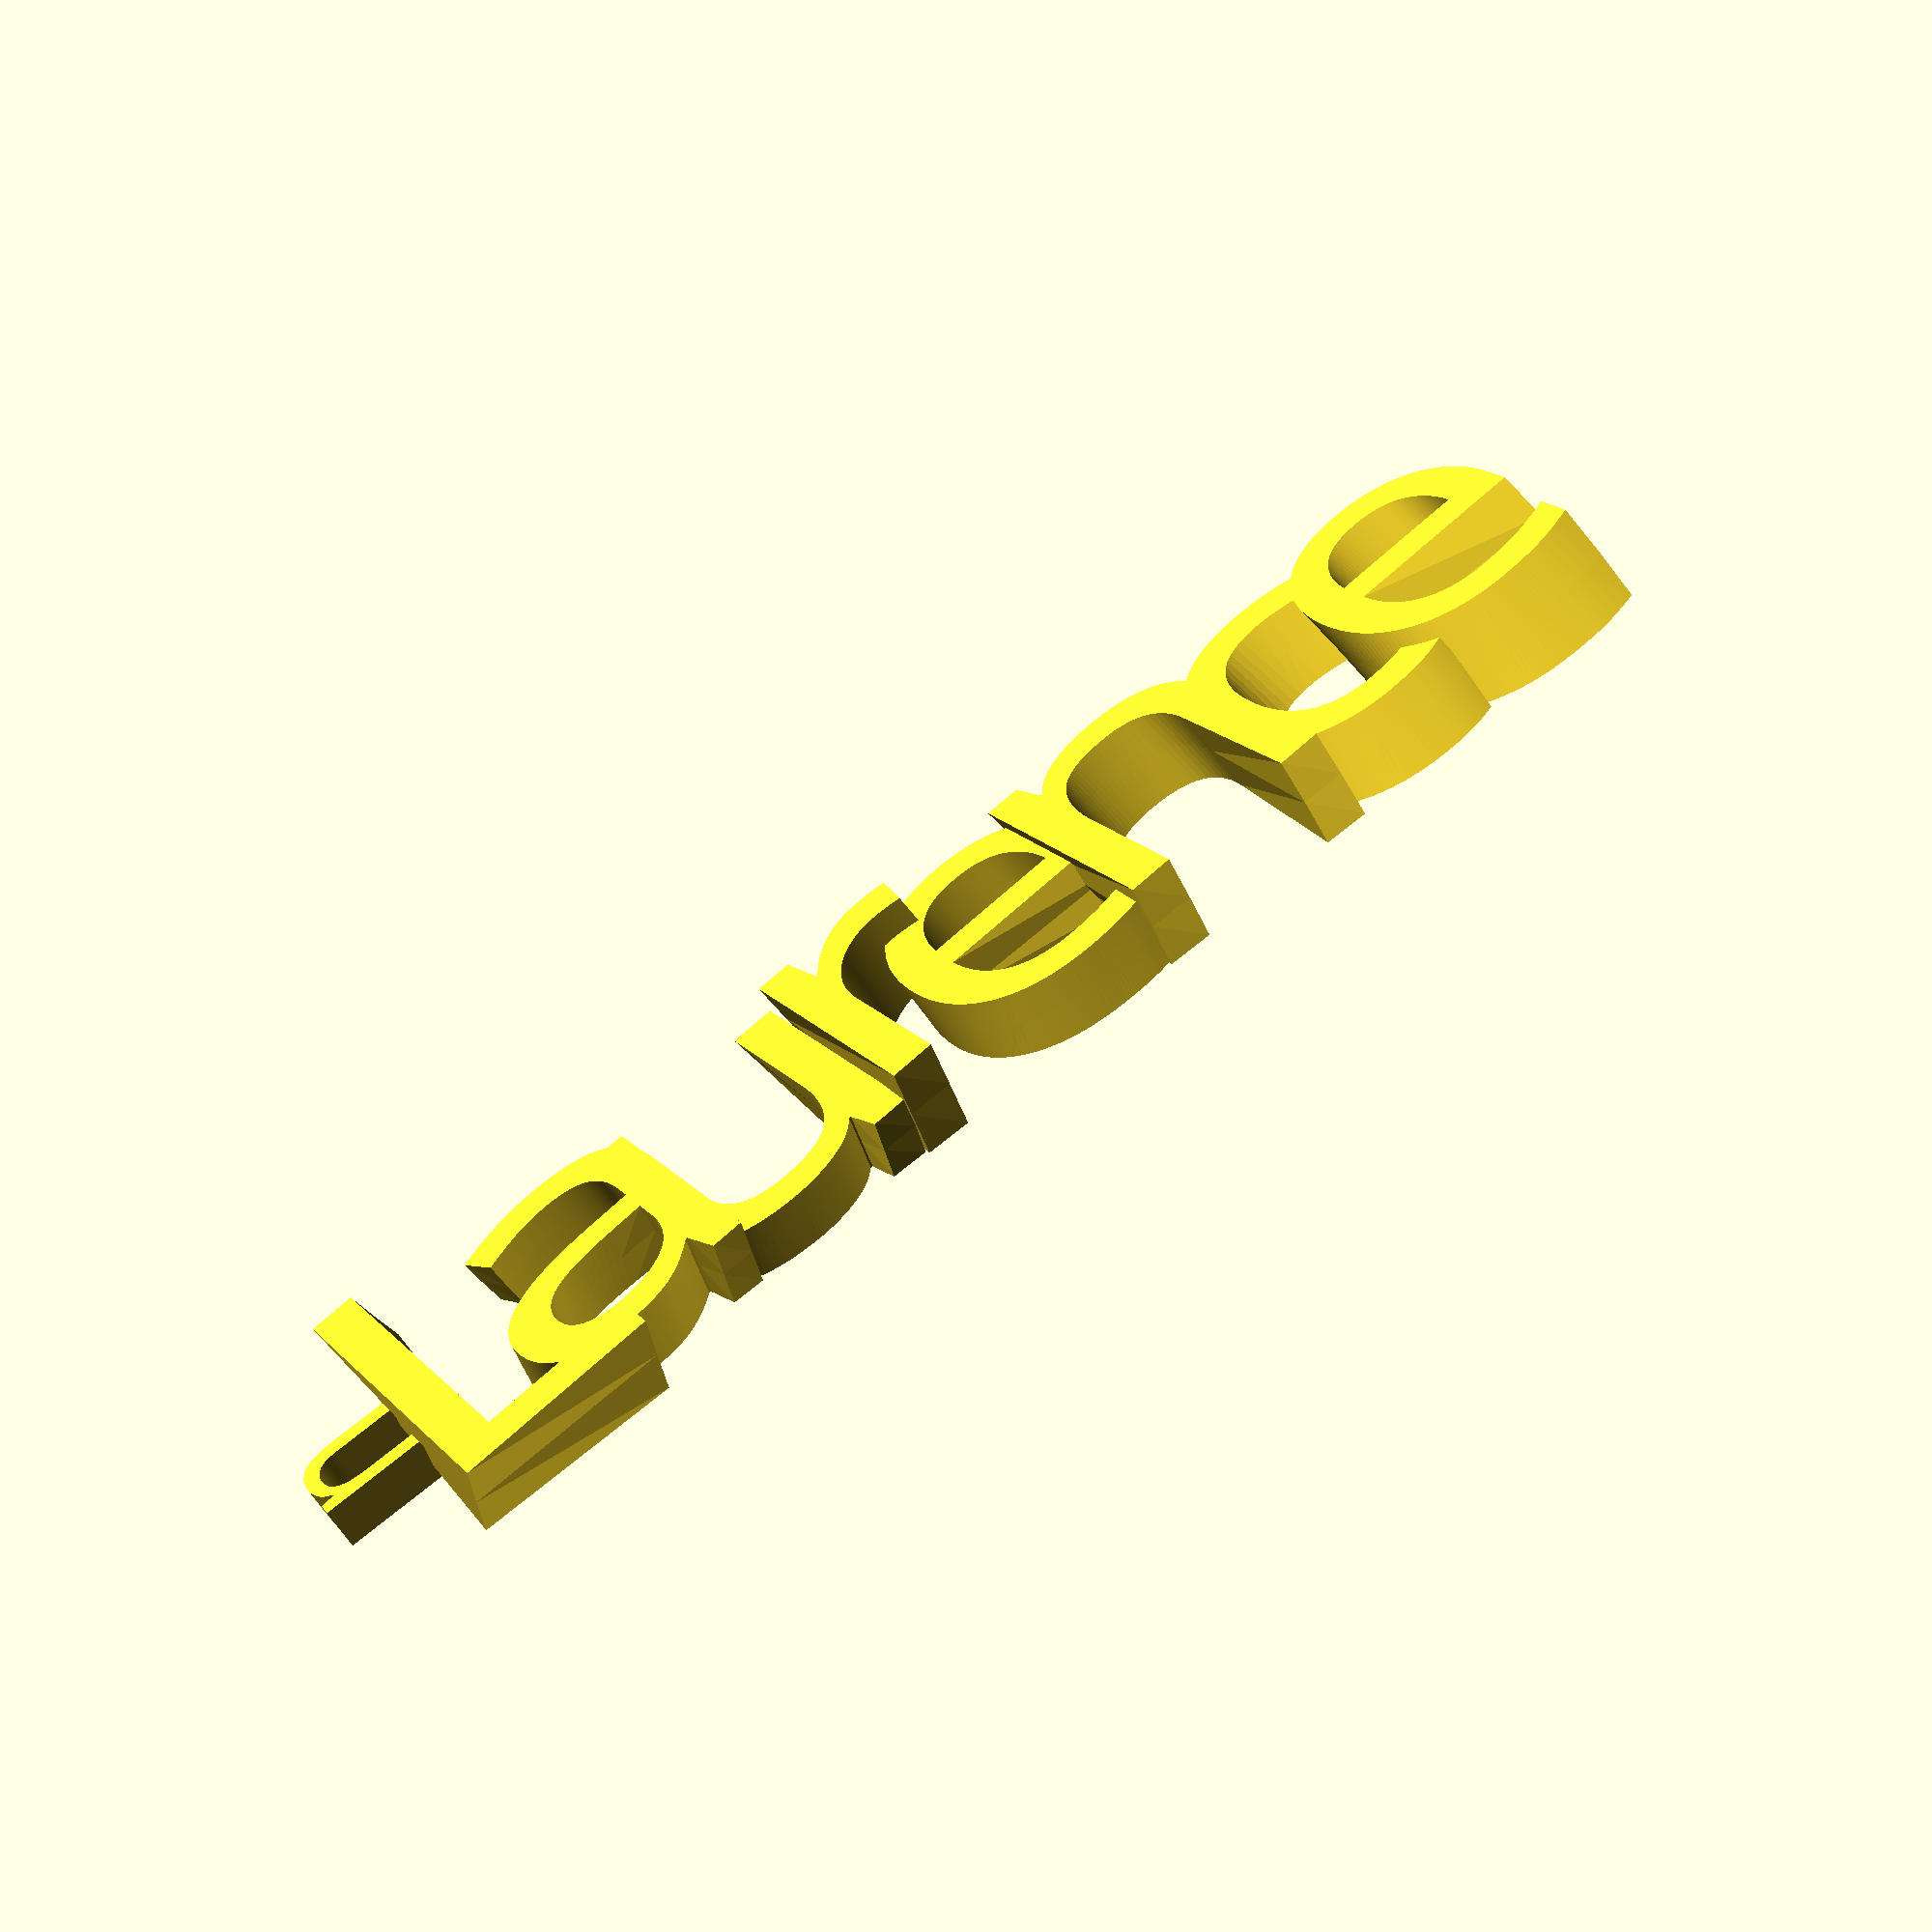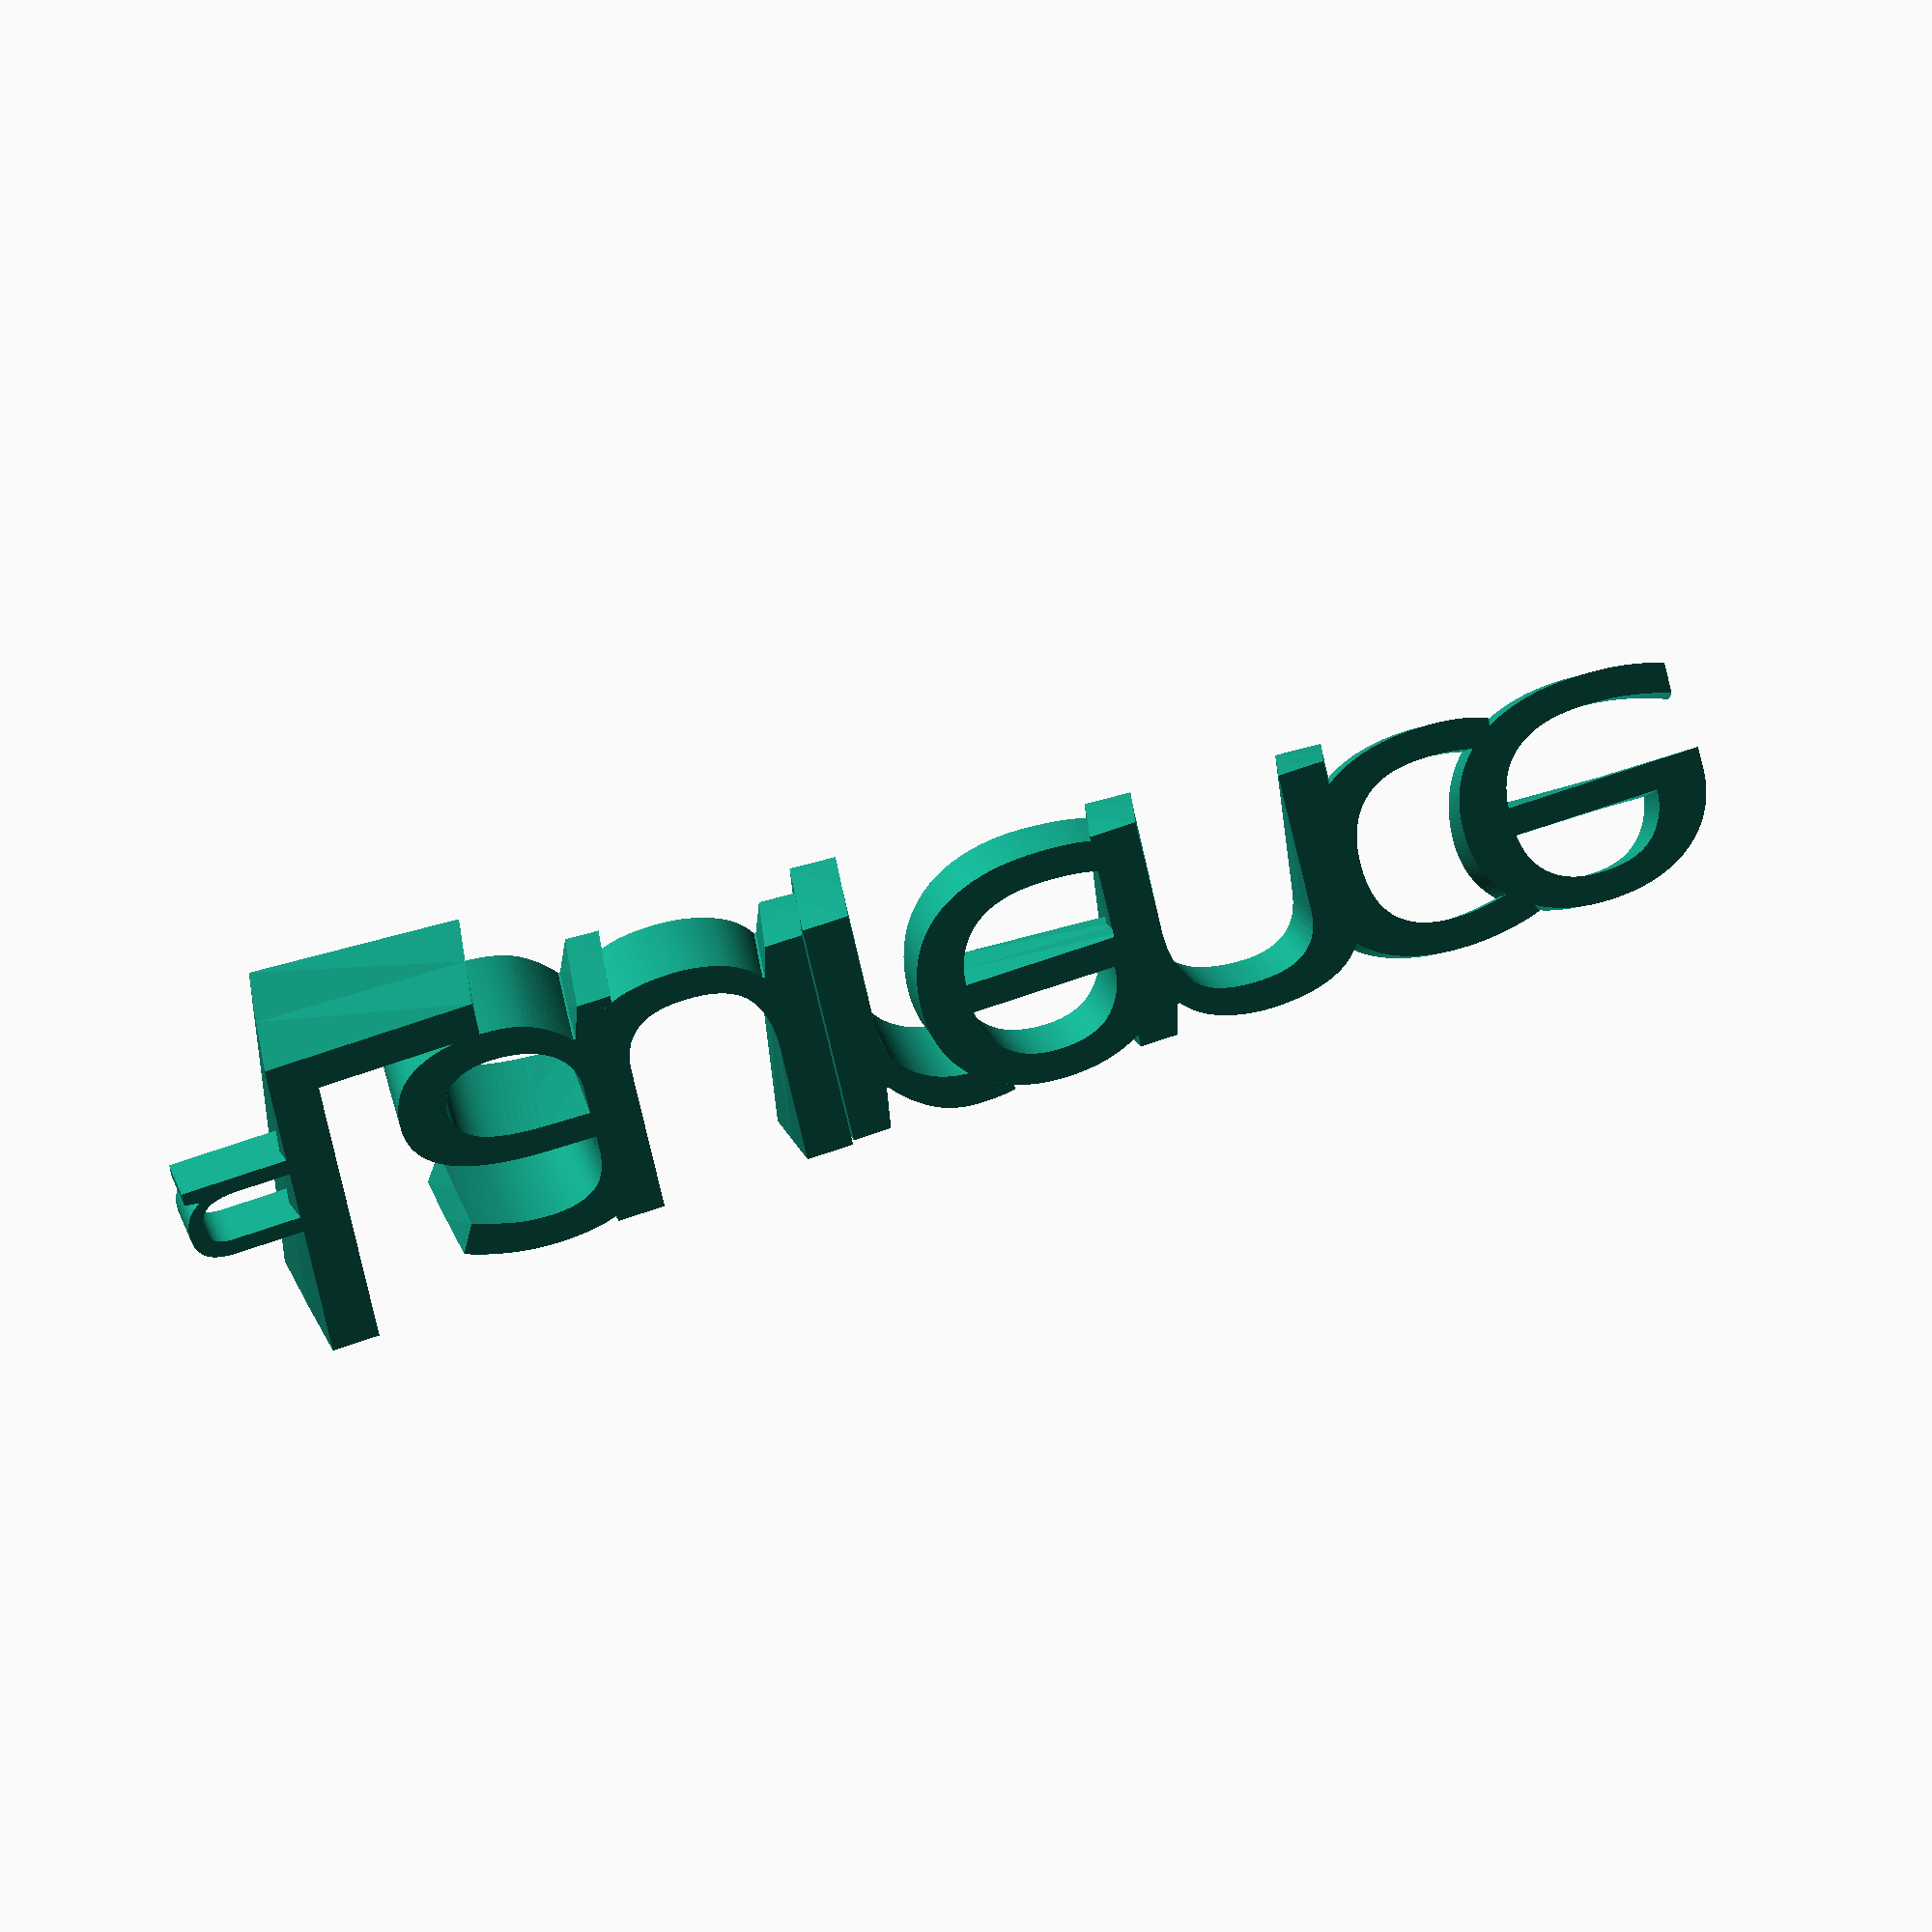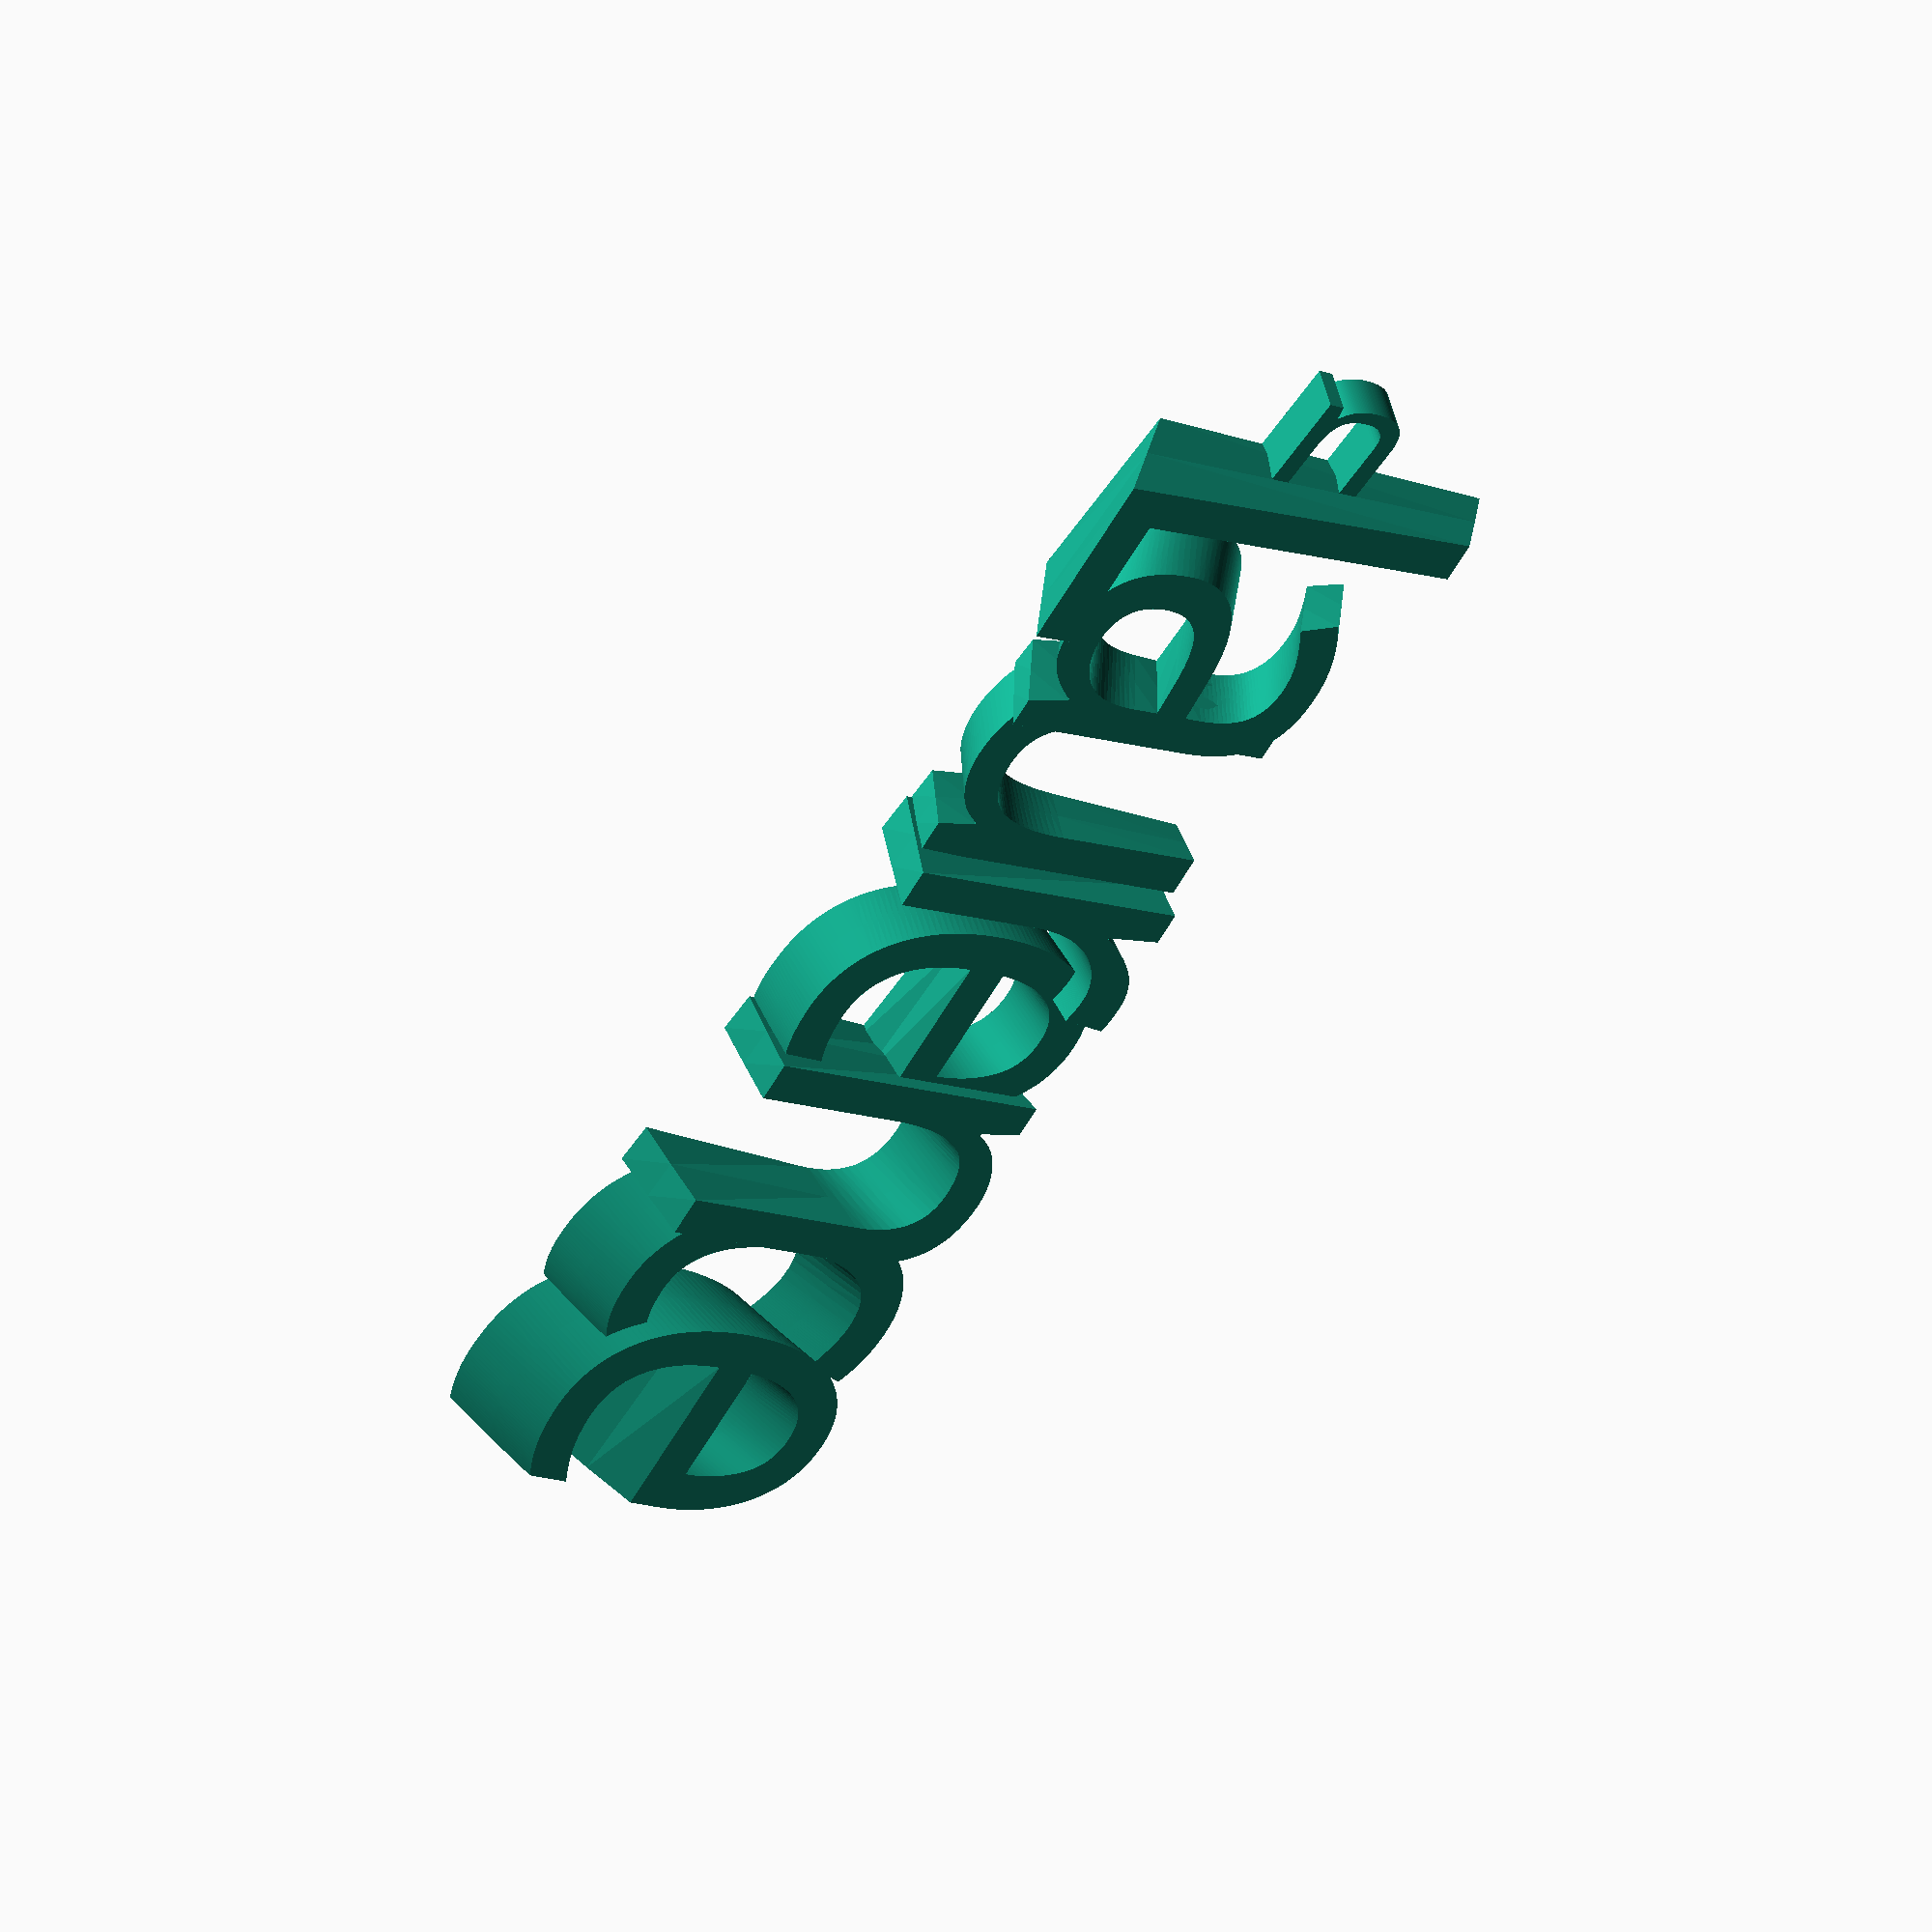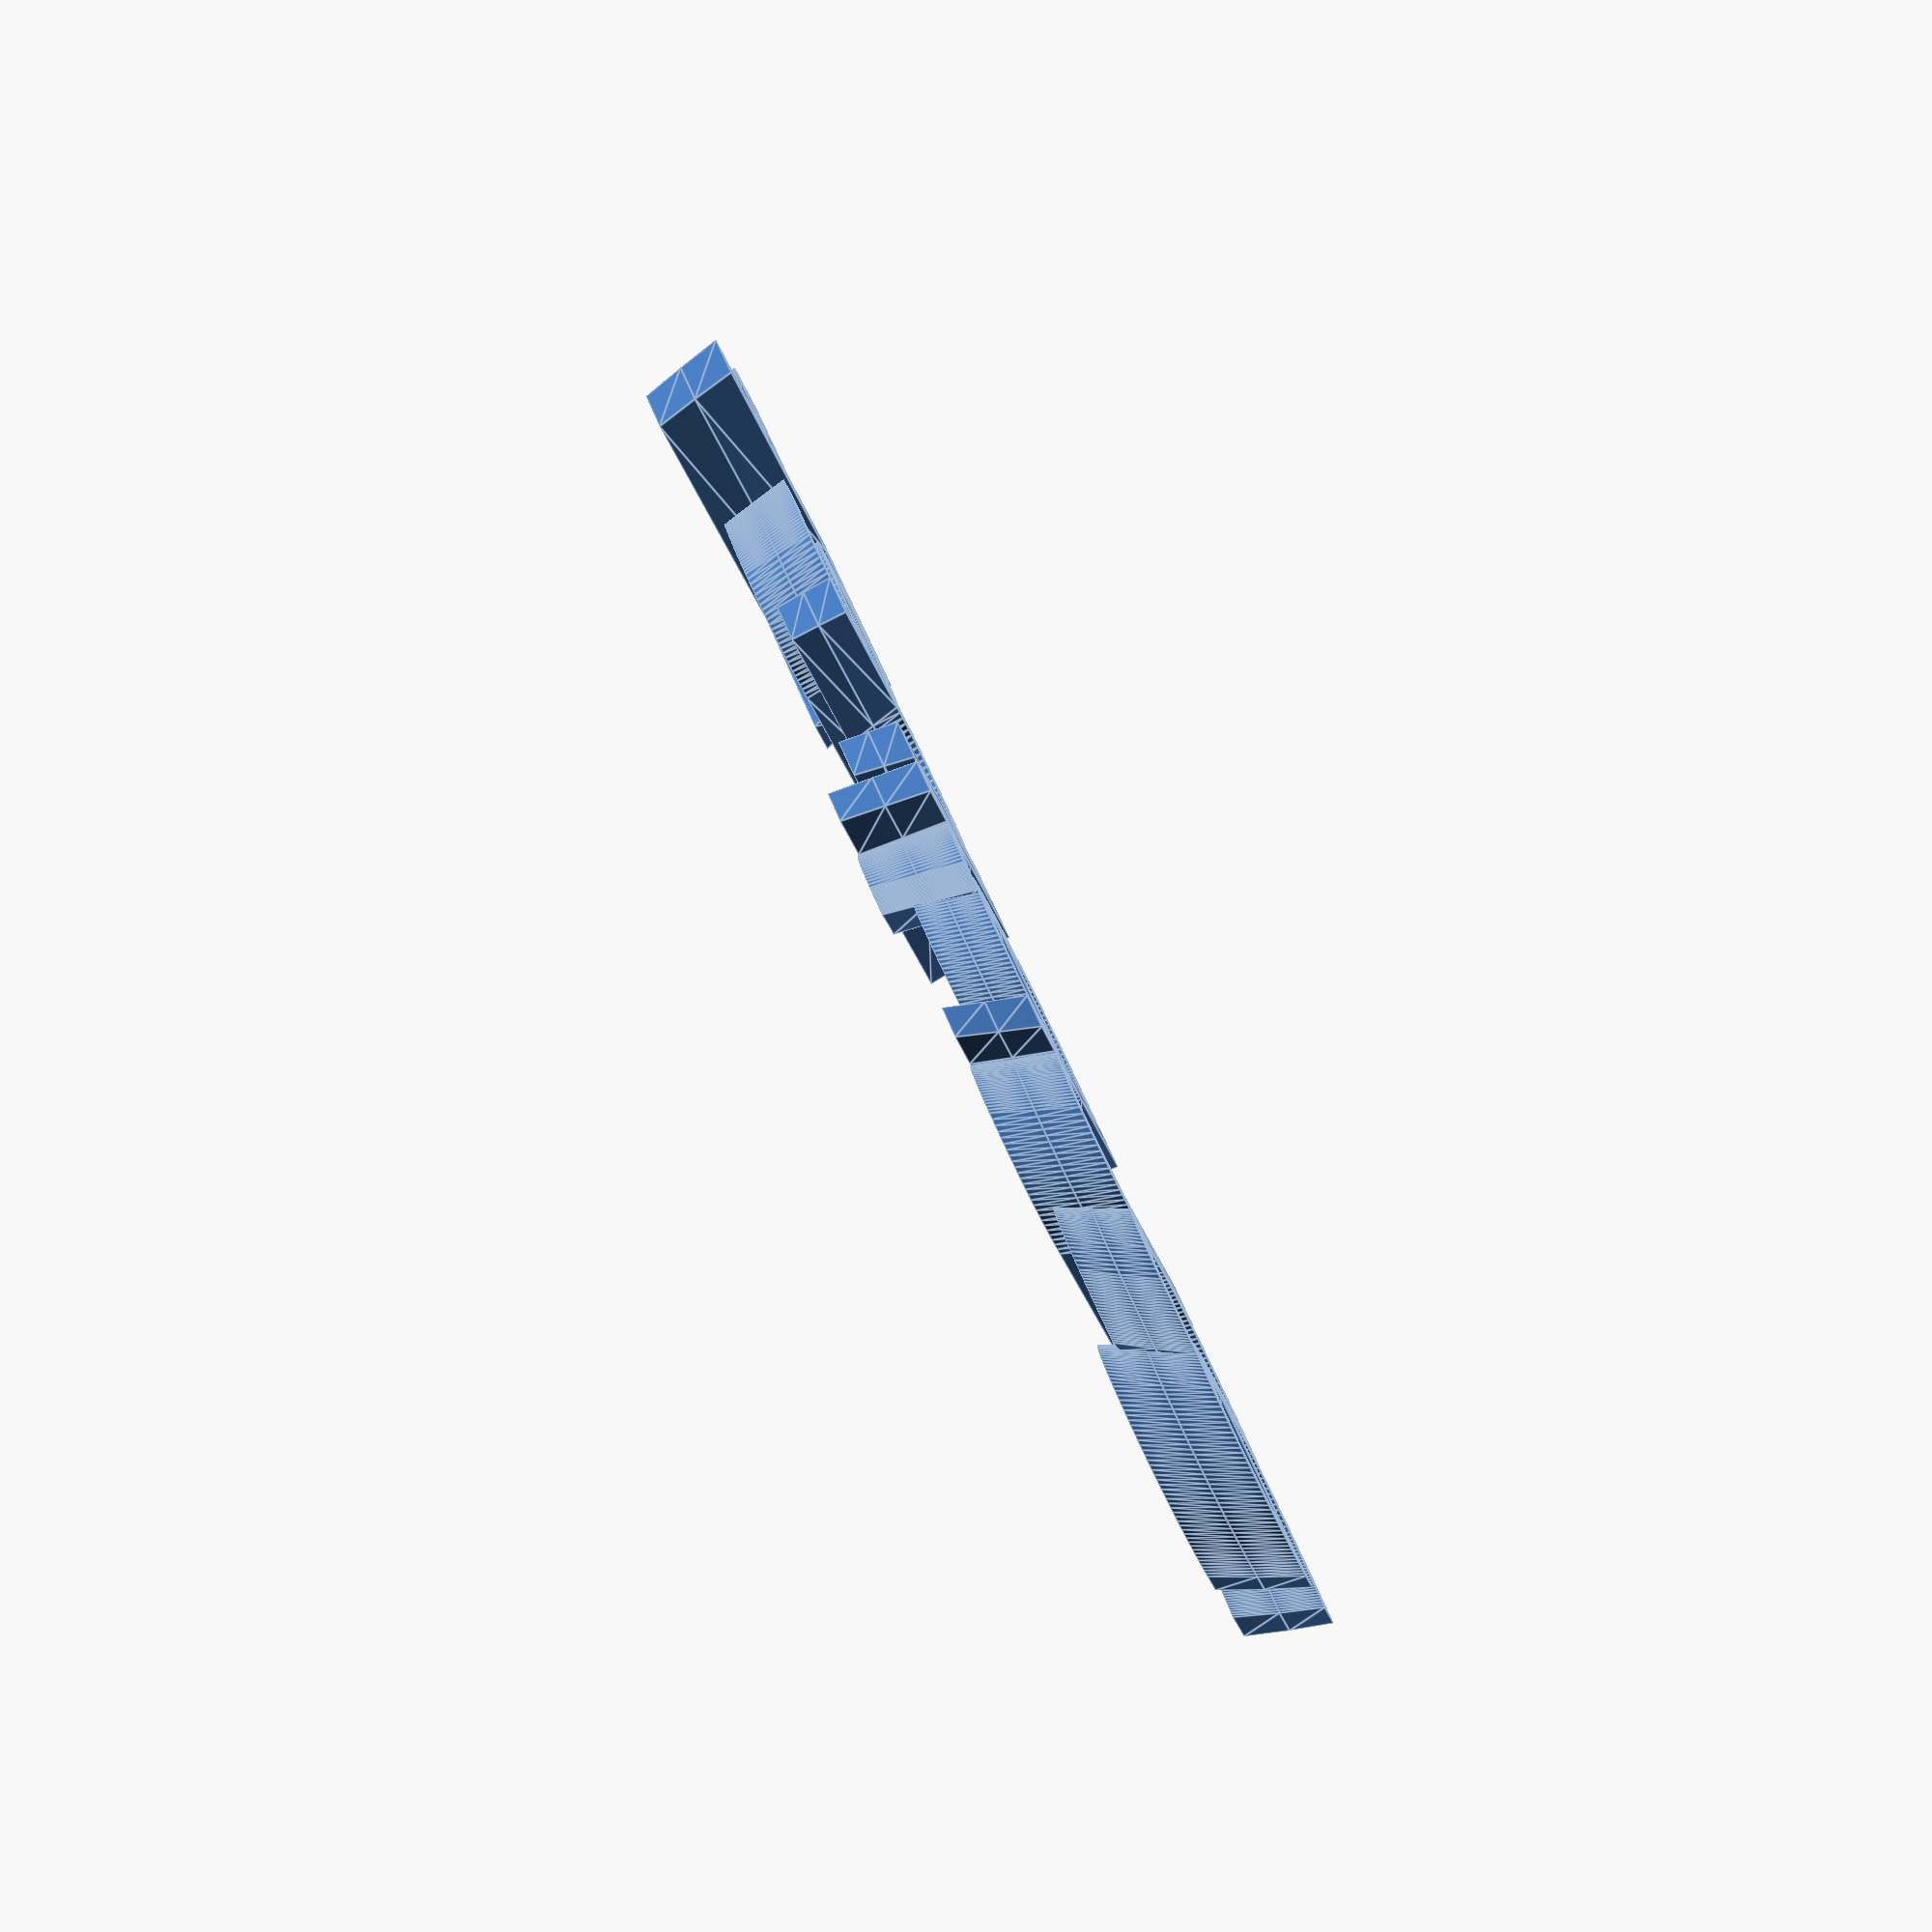
<openscad>
/* [Text & Font] */

// for your keyring
Font_name = "Chewy"; // [ Anton, Chewy, Forte, Gloria Hallelujah, Lobster, Luckiest Guy, Open Sans Extrabold, Oswald, Pacifico, Press Start 2P, Racing Sans One, Sigmar One, Snap ITC]

// for your keyring
Text = "Laurence";

// of the preview
Rotation = 50; // [0:5:360]

/* [Spacing and Height] */

letter_1_height = 6; // [-20:1:20]
letter_1_space = 10; // [-20:1:20]

letter_2_height = 5; // [-20:1:20]
letter_2_space = 11; // [-20:1:20]

letter_3_height = 4; // [-20:1:20]
letter_3_space = 11.4; // [-20:1:20]

letter_4_height = 6; // [-20:1:20]
letter_4_space = 11; // [-20:1:20]

letter_5_height = 4; // [-20:1:20]
letter_5_space = 11.4; // [-20:1:20]

letter_6_height = 5; // [-20:1:20]
letter_6_space = 11.5; // [-20:1:20]

letter_7_height = 4; // [-20:1:20]
letter_7_space = 11.5; // [-20:1:20]

letter_8_height = 5; // [-20:1:20]
letter_8_space = 11; // [-20:1:20]

/* [ Twist ] */

// angle in degrees
twist = -5; // [-10:0.5:10]

// of twist rotation
center = 30; // [0:1:70]

/* [ Loop Settings ] */

// adjument
Loop_x_position = 9; // [-150:1:50]

// adjument
Loop_y_position = -1; // [-20:1:20]

// to use (default : u)
Loop_character = "u";

// to use (default : Chewy)
Loop_font = "Chewy"; // [ Anton, Chewy, Forte, Gloria Hallelujah, Lobster, Luckiest Guy, Open Sans Extrabold, Oswald, Pacifico, Press Start 2P, Racing Sans One, Sigmar One, Snap ITC]

/* [Hidden */

// between letters adjust the overlap (e.g. 5 letters = 5 comma seperated numbers [5,5,4.8,4.2,4,5,6])
spacing = [0,letter_1_space,letter_2_space,letter_3_space,letter_4_space,letter_5_space,letter_6_space,letter_7_space, letter_8_space];

// of each letter (e.g. 5 letters = 5 comma seperated numbers [4,3,3.5,3,4])
height = [letter_1_height,letter_2_height,letter_3_height,letter_4_height,letter_5_height,letter_6_height,letter_7_height,letter_8_height];

rotate([0,0,Rotation]) {

    linear_extrude(height = 3, $fn = 100) {
        translate ([-center-Loop_x_position,Loop_y_position,0]) rotate([0,0,-90]) 
        text(size = 10, text = Loop_character, font = Loop_font, halign = "center", valign= "center", $fn = 100);
    }

    for (i = [0 : len(Text) -1]) {
       linear_extrude(height = height[i], twist = twist, $fn = 100) {
            translate ([(spacing[i]*i)-center,0,0])
            text(size = 25, text = Text[i], font = Font_name, halign = "center", valign= "center", $fn = 100);
        } 
    }
}

</openscad>
<views>
elev=234.5 azim=202.1 roll=152.4 proj=p view=wireframe
elev=319.6 azim=240.5 roll=164.5 proj=o view=wireframe
elev=311.9 azim=172.3 roll=346.2 proj=o view=wireframe
elev=85.5 azim=193.4 roll=116.3 proj=p view=edges
</views>
